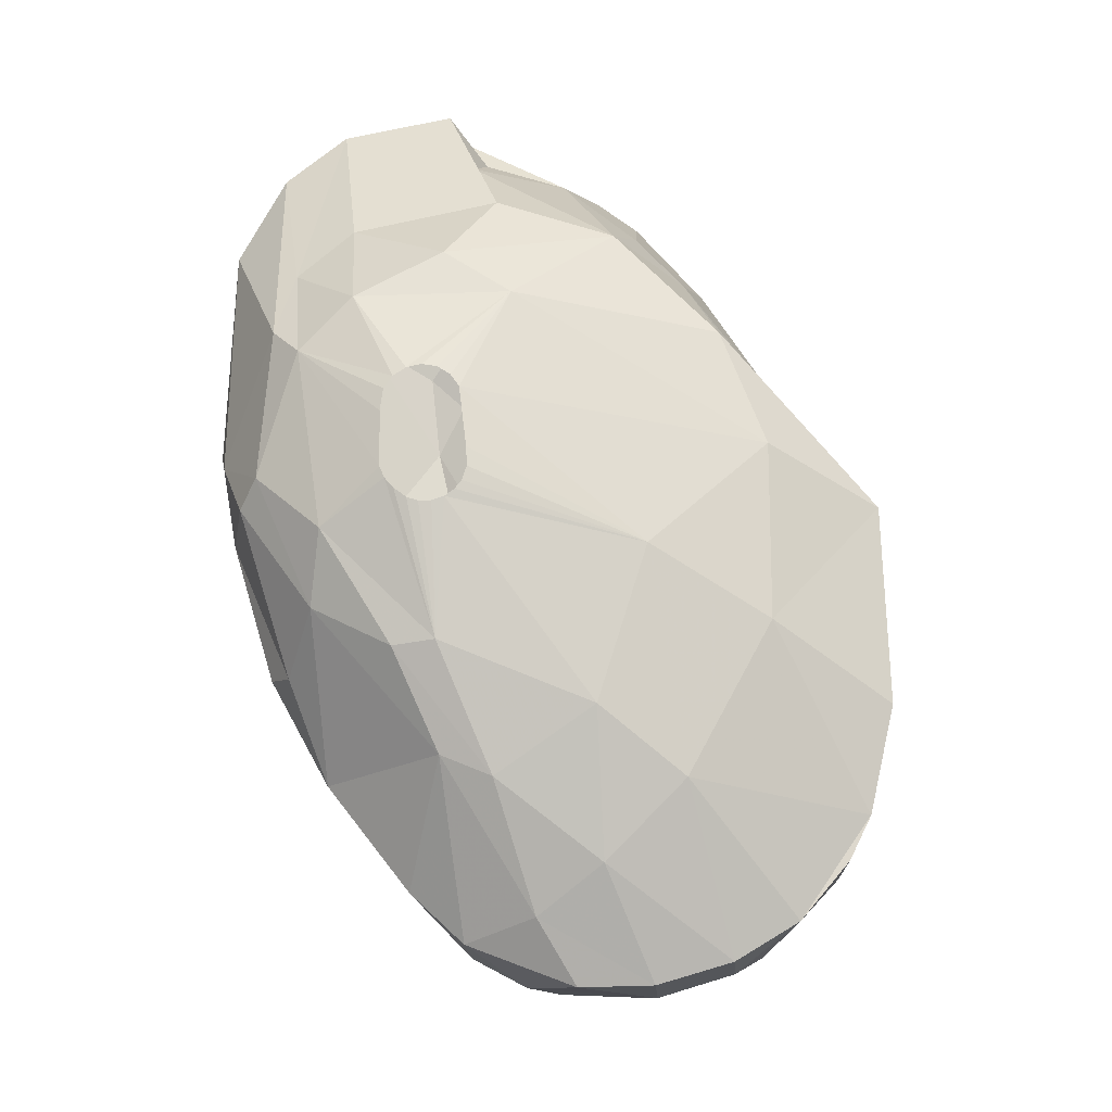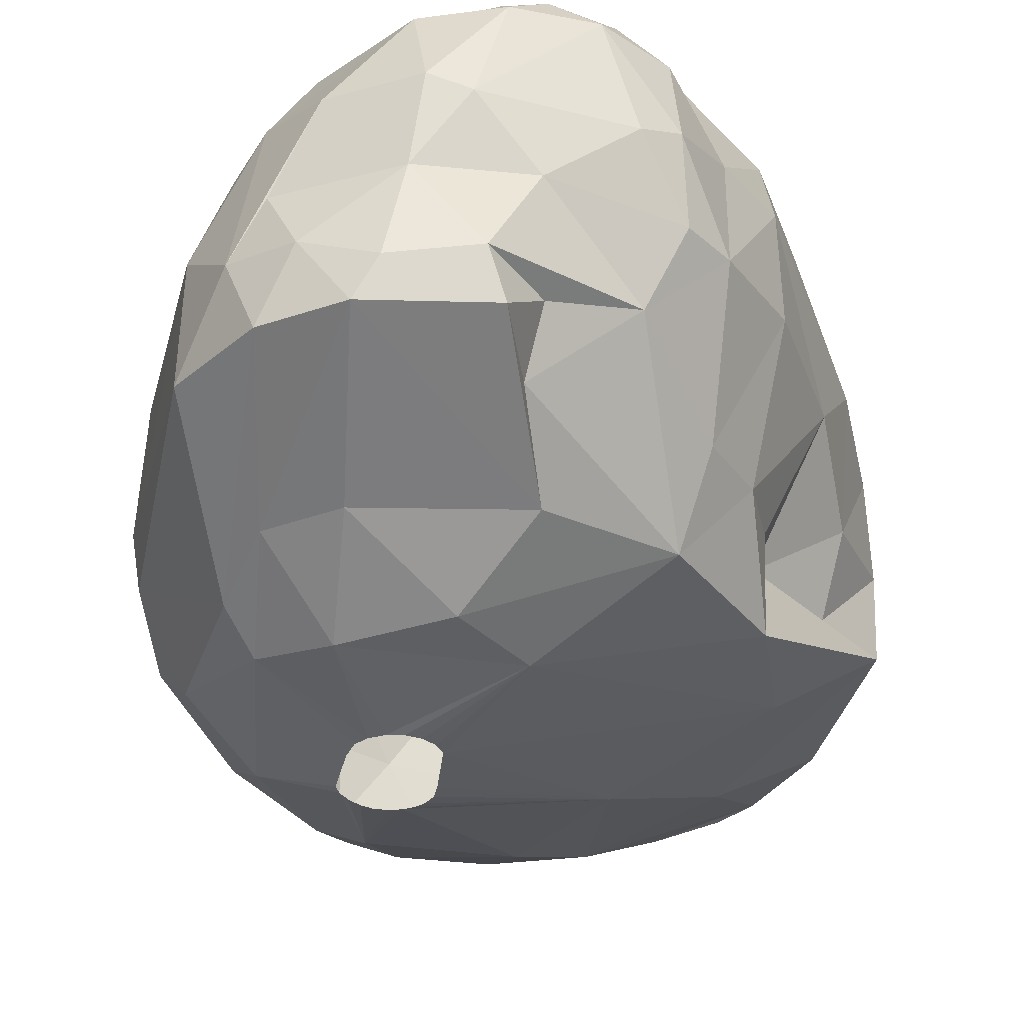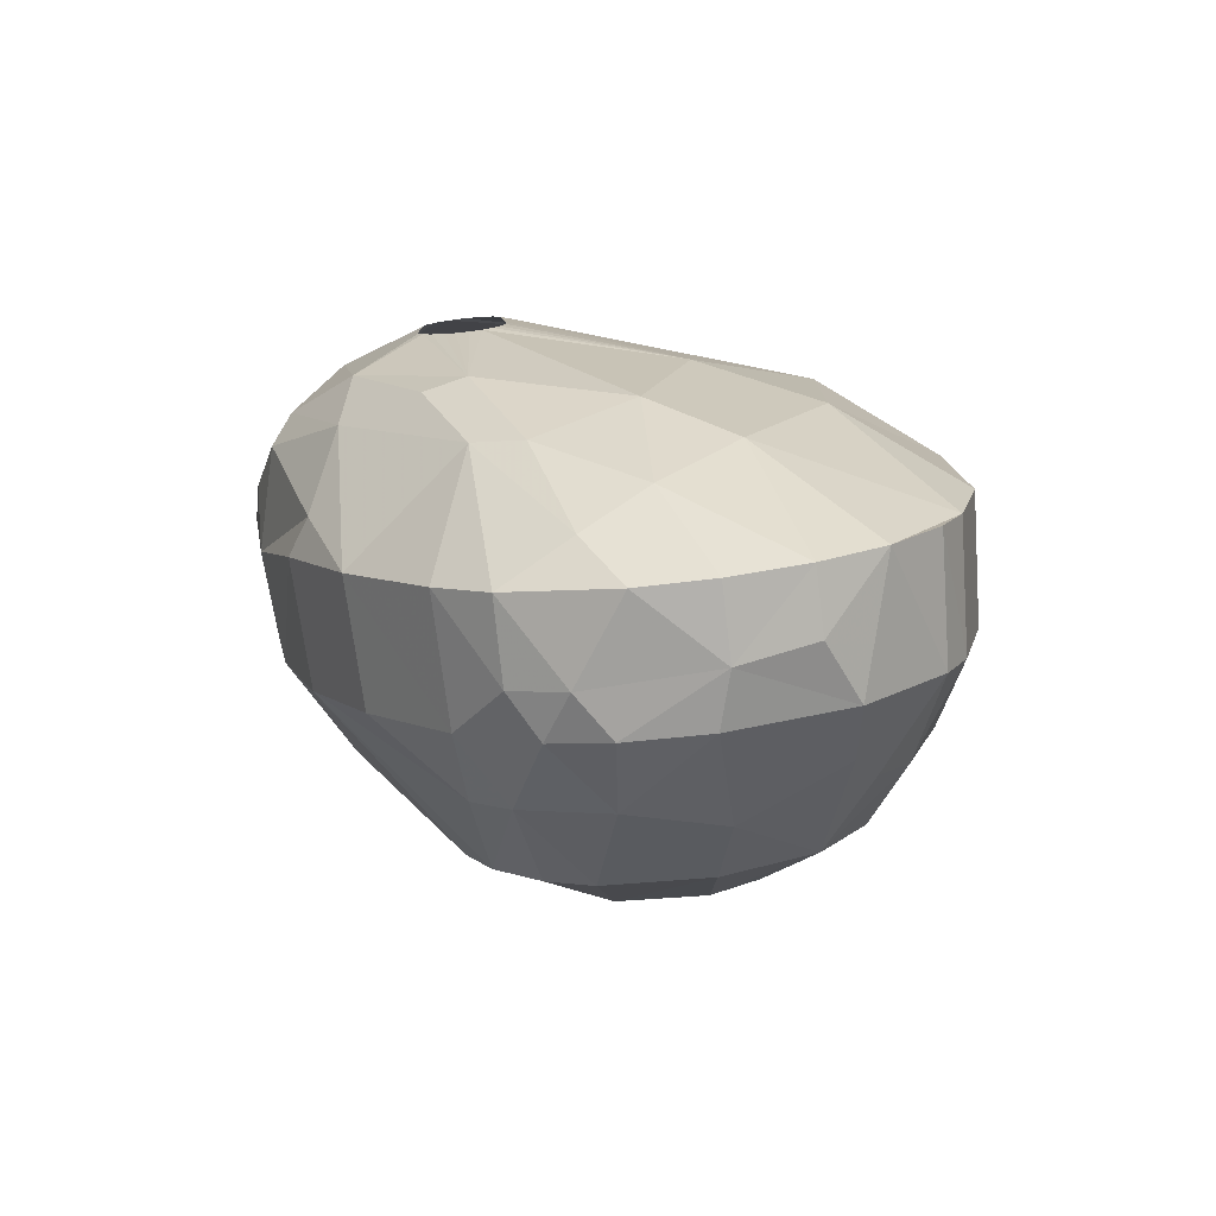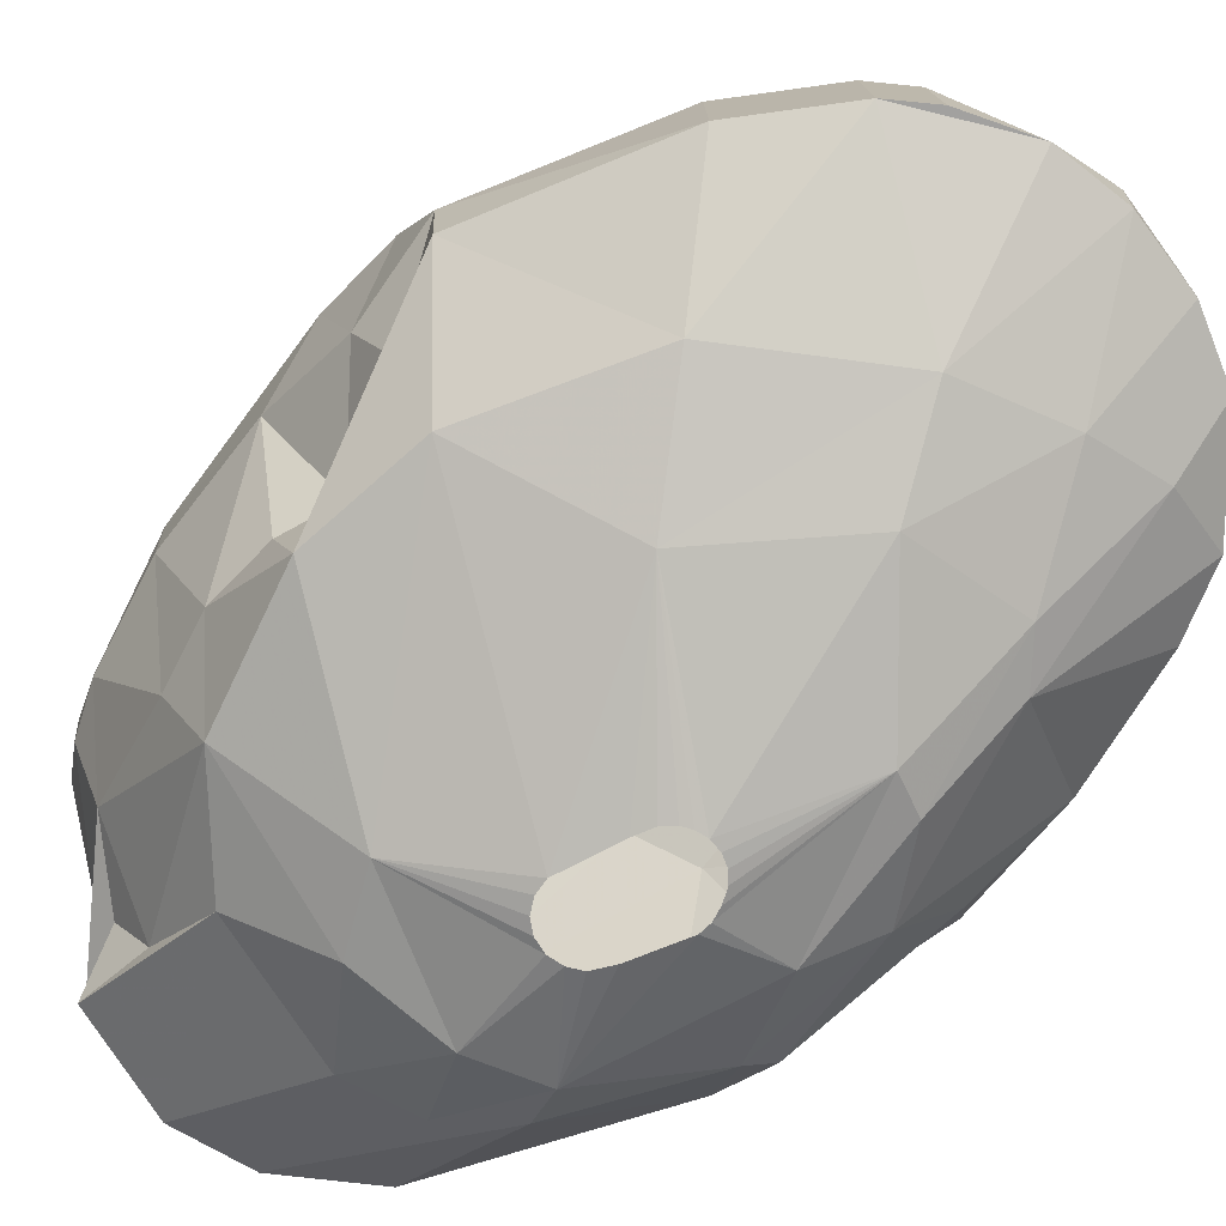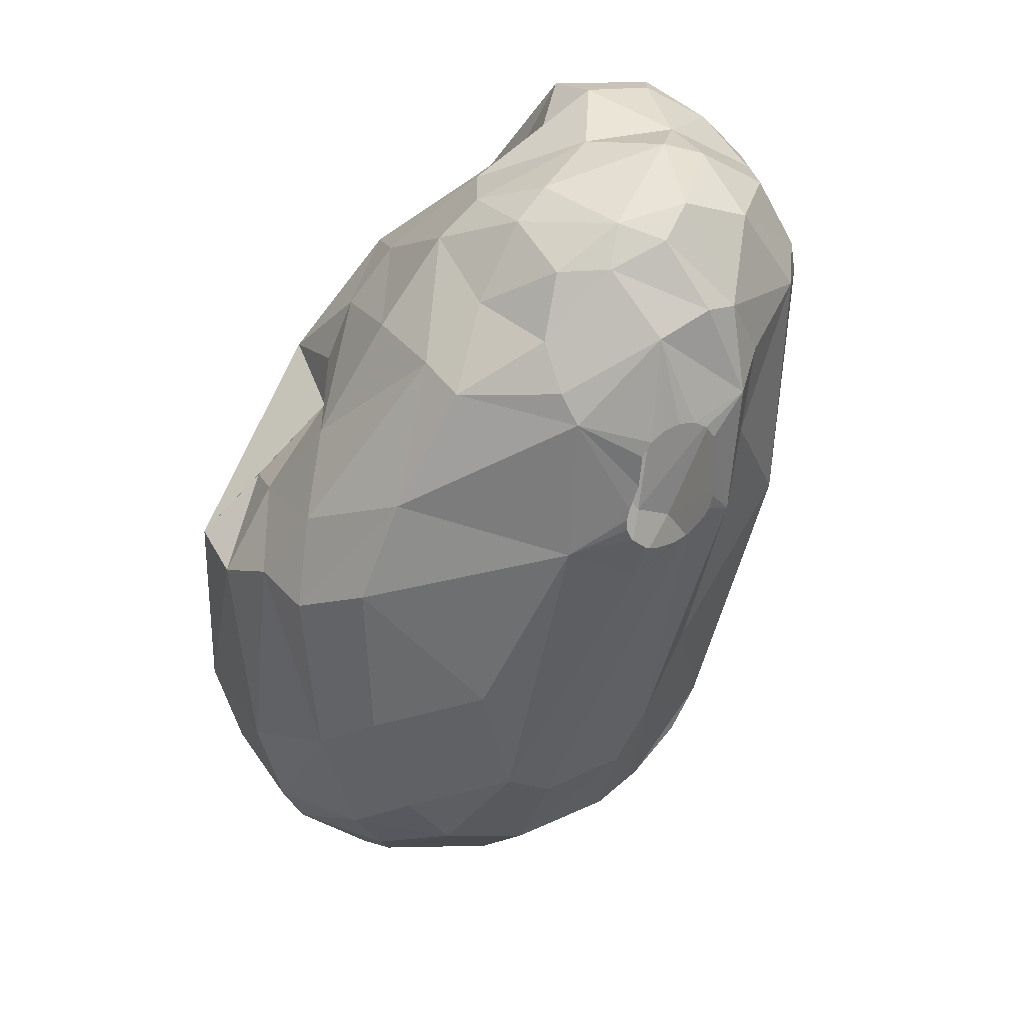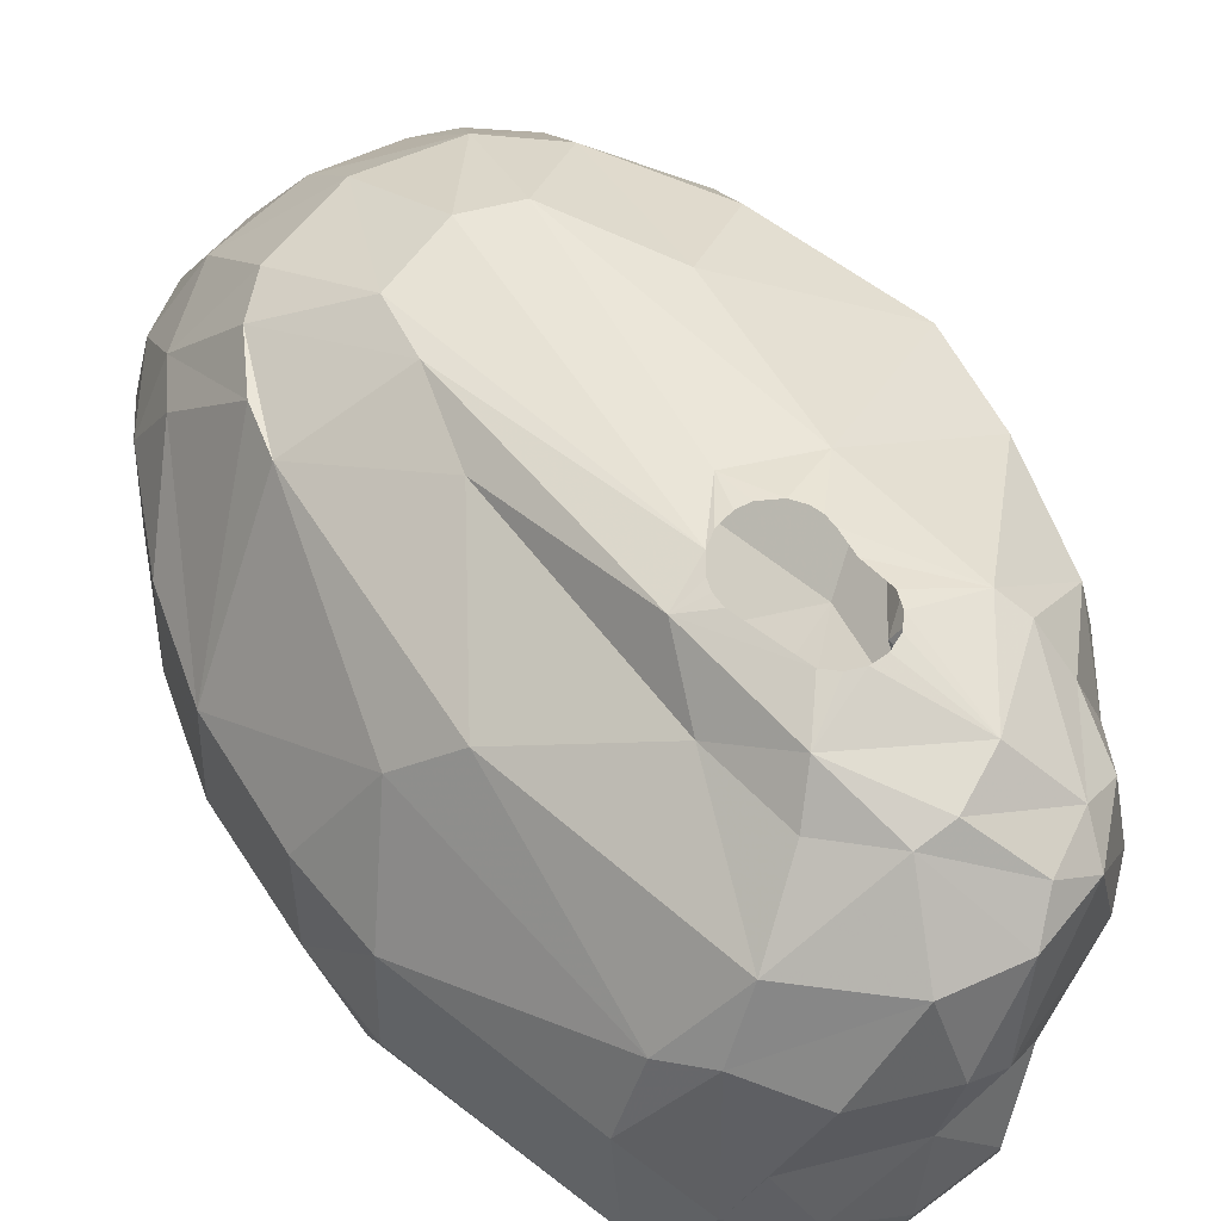
<metadata>
{"format":"obj","ext":"obj","renderer":"f3d","projection":"perspective","resolution":1024,"background":"white","views":[{"elev":-19.1,"azim":-176.2,"up":"+Y"},{"elev":-31.4,"azim":167.4,"up":"+Z"},{"elev":-78.1,"azim":-173.7,"up":"+Y"},{"elev":-72.2,"azim":-69.0,"up":"+Z"},{"elev":36.1,"azim":-25.9,"up":"+Y"},{"elev":56.6,"azim":131.4,"up":"+Z"}]}
</metadata>
<code>
v 180.1 138.7 154.5
v 180.2 145.6 157.2
v 180.2 145.5 154.5
v 180.3 138.9 158.7
v 180.8 147 159.6
v 180.9 135.1 154.5
v 181.1 135.3 158.7
v 181.3 146.7 161.7
v 181.7 133.6 154.5
v 181.7 140.4 162
v 181.8 133.8 158.7
v 182.1 148.5 156.9
v 182.2 149.7 160.8
v 182.6 147.4 154.5
v 182.8 148.3 164.1
v 182.9 135.7 161.7
v 183 142.4 164.1
v 183.3 131.7 154.5
v 183.6 151.7 158.7
v 183.9 146.9 151.8
v 183.9 140.9 151.8
v 184 133.8 161.4
v 184.2 138 164.1
v 184.2 151.7 164.1
v 184.4 131.2 158.7
v 184.7 132.4 160.5
v 185.3 149.8 154.5
v 185.4 130.4 156.6
v 185.4 130.4 154.5
v 185.4 150.9 151.8
v 185.6 151.7 154.5
v 185.7 135.8 164.1
v 186 155.5 159
v 186.2 155.8 162.3
v 186.4 155.5 164.1
v 186.4 143.7 165.9
v 186.6 153.9 154.5
v 186.7 135.8 151.8
v 187.4 139.4 165.9
v 187.8 143 150.3
v 187.9 129.7 156.9
v 187.9 129.7 154.5
v 188.1 157.6 162.3
v 188.2 132.3 162
v 188.2 155.7 154.5
v 188.3 158.2 158.7
v 188.4 129.9 158.7
v 188.8 134.4 164.1
v 188.9 154.6 151.8
v 189.1 138.3 165.9
v 189.1 150.1 167.1
v 189.2 157.3 165
v 189.2 156 166.2
v 189.4 133.2 152.4
v 189.5 137.9 150.6
v 189.5 155 166.8
v 189.7 159.3 158.7
v 190 159.8 161.4
v 190.1 159.2 164.1
v 190.4 129.7 154.5
v 190.8 158.8 156.3
v 191 151.3 167.7
v 191 150.9 167.7
v 191.1 151.7 167.7
v 191.1 130.1 158.7
v 191.2 150.4 167.7
v 191.3 160.4 160.8
v 191.3 131.6 161.1
v 191.4 152.6 167.7
v 191.5 153.8 167.7
v 191.5 148.6 167.4
v 191.6 159.4 165
v 191.6 131.7 153.3
v 191.7 149.9 167.7
v 191.8 154.2 167.7
v 191.9 138.7 165.9
v 192.2 130.1 157.2
v 192.2 149.8 167.7
v 192.2 151.6 149.7
v 192.2 154.6 167.7
v 192.2 160.5 164.1
v 192.3 134.8 164.1
v 192.5 157.5 166.8
v 192.8 135.7 151.2
v 192.8 154.7 167.7
v 192.8 149.8 167.7
v 192.9 155.9 151.8
v 192.9 140.9 166.2
v 193.1 130.8 158.7
v 193.4 154.6 167.7
v 193.4 150 167.7
v 193.5 145.2 148.8
v 193.5 145.8 148.8
v 193.6 160 165
v 193.6 159.5 155.7
v 193.6 144.7 148.8
v 193.8 147.9 148.8
v 193.8 135.8 164.1
v 193.8 144.4 148.8
v 193.8 154.2 167.7
v 193.9 158.4 153.9
v 193.9 160.6 158.7
v 193.9 150.5 167.7
v 194 131.1 154.5
v 194 131.1 157.2
v 194 148.3 148.8
v 194.2 150.8 167.7
v 194.2 144.2 148.8
v 194.2 153.8 167.7
v 194.3 133.1 161.1
v 194.3 151.3 167.7
v 194.4 157.9 166.5
v 194.5 148.6 148.8
v 194.5 153.2 150
v 194.5 136.4 151.2
v 194.5 139.8 149.7
v 194.5 143.8 165.9
v 194.6 144 148.8
v 194.8 160.6 164.1
v 194.8 160.8 154.5
v 195 148.7 148.8
v 195 144 148.8
v 195.1 150.4 167.4
v 195.4 144.2 148.8
v 195.4 137.5 164.1
v 195.4 161.1 156
v 195.5 148.6 148.8
v 195.6 157.6 166.2
v 195.6 134.5 161.1
v 195.6 154.8 167.1
v 195.7 133 158.7
v 195.8 132.7 154.5
v 195.8 161 160.8
v 195.8 144.5 148.8
v 195.9 148.3 148.8
v 195.9 139.7 150
v 196.1 144.8 148.8
v 196.2 147.9 148.8
v 196.2 145.2 148.8
v 196.3 139.2 164.1
v 196.3 147.1 148.8
v 196.4 152.3 165.9
v 196.7 155.5 165.9
v 196.9 160.7 161.4
v 197.1 159.6 164.1
v 197.3 160.3 158.7
v 197.4 151.6 149.7
v 197.8 155 151.8
v 197.9 160.5 155.7
v 198.3 143.5 149.7
v 198.4 136.4 158.7
v 198.5 136.3 154.5
v 198.6 160.1 154.5
v 198.7 141.2 150.9
v 199 148 164.1
v 199.2 156.5 164.1
v 199.2 149.8 150
v 199.3 159.1 161.4
v 199.7 153.3 151.8
v 199.7 139.6 153.3
v 199.9 159.3 156.6
v 200 146.2 162.3
v 200.2 150.9 150.9
v 200.3 140 158.7
v 200.5 156.7 162
v 200.5 139.9 154.5
v 200.5 158.2 158.7
v 200.6 145.7 150.9
v 200.7 158.4 154.5
v 201.1 155.1 161.4
v 201.3 145 151.8
v 201.4 157.6 156.9
v 201.7 144.4 158.7
v 202.1 144.8 155.1
v 202.1 154.9 158.7
v 202.2 147 153.3
v 202.3 155.4 154.5
v 202.3 147.8 158.7
v 202.5 147.8 154.5
g foo
f 52 43 35
f 52 59 43
f 94 119 81
f 95 101 61
f 161 169 153
f 172 177 169
f 28 18 29
f 160 154 171
f 97 93 40
f 147 127 79
f 147 135 127
f 157 135 147
f 157 138 135
f 150 139 157
f 150 137 139
f 150 116 137
f 116 122 124
f 116 118 122
f 116 108 118
f 83 72 53
f 112 72 83
f 130 142 143
f 62 51 63
f 75 56 70
f 75 83 56
f 80 83 75
f 85 83 80
f 90 83 85
f 90 130 83
f 100 130 90
f 109 130 100
f 109 123 130
f 111 123 109
f 107 123 111
f 103 123 107
f 91 123 103
f 86 71 91
f 78 71 86
f 74 71 78
f 66 71 74
f 147 79 114
f 136 116 150
f 168 150 157
f 154 136 150
f 84 116 136
f 55 116 84
f 55 108 116
f 40 108 55
f 20 97 40
f 79 97 20
f 49 114 79
f 159 157 147
f 148 147 114
f 159 147 148
f 163 157 159
f 154 150 168
f 115 136 154
f 115 84 136
f 38 40 55
f 21 40 38
f 168 157 163
f 171 154 168
f 30 79 20
f 49 79 30
f 20 40 21
f 87 114 49
f 148 114 87
f 54 55 84
f 176 168 163
f 171 168 176
f 152 154 160
f 152 115 154
f 38 55 54
f 3 21 1
f 3 20 21
f 153 148 87
f 159 148 153
f 73 54 84
f 6 38 18
f 6 21 38
f 30 20 3
f 37 49 30
f 101 87 49
f 169 159 153
f 176 163 177
f 73 84 115
f 42 54 73
f 29 38 54
f 18 38 29
f 1 21 6
f 132 115 152
f 104 73 115
f 27 30 3
f 45 49 37
f 61 49 45
f 174 171 176
f 174 160 171
f 166 160 174
f 42 29 54
f 14 27 3
f 31 30 27
f 61 101 49
f 163 159 169
f 104 115 132
f 6 18 9
f 37 30 31
f 120 87 101
f 120 153 87
f 174 176 179
f 166 152 160
f 179 176 177
f 60 42 73
f 177 163 169
f 60 73 104
f 153 120 126
f 151 152 166
f 41 42 60
f 27 14 12
f 95 120 101
f 149 153 126
f 105 104 132
f 77 60 104
f 2 3 1
f 37 31 19
f 126 120 95
f 161 153 149
f 172 169 161
f 175 177 172
f 7 6 9
f 7 1 6
f 14 3 2
f 33 45 37
f 179 177 175
f 131 132 152
f 131 105 132
f 41 29 42
f 11 9 18
f 11 7 9
f 4 1 7
f 4 2 1
f 12 14 2
f 19 31 27
f 33 37 19
f 178 179 175
f 105 77 104
f 28 29 41
f 25 18 28
f 11 18 25
f 178 174 179
f 131 152 151
f 77 41 60
f 126 95 61
f 161 149 146
f 146 149 126
f 167 172 161
f 173 166 174
f 46 45 33
f 61 45 46
f 102 126 61
f 164 166 173
f 65 41 77
f 19 27 12
f 57 61 46
f 102 61 57
f 173 174 178
f 167 161 146
f 164 151 166
f 89 105 131
f 89 77 105
f 65 77 89
f 47 41 65
f 25 28 41
f 5 2 4
f 5 12 2
f 146 126 102
f 47 25 41
f 13 12 5
f 13 19 12
f 133 146 102
f 22 11 25
f 129 151 164
f 129 131 151
f 68 65 89
f 16 11 22
f 16 7 11
f 34 33 19
f 58 57 46
f 67 102 57
f 133 102 67
f 172 167 158
f 162 173 178
f 164 173 162
f 110 89 131
f 47 65 68
f 44 25 47
f 22 25 26
f 34 19 13
f 144 167 146
f 158 167 144
f 170 178 175
f 110 131 129
f 26 25 44
f 5 4 10
f 144 146 133
f 165 172 158
f 175 172 165
f 68 89 110
f 10 4 7
f 67 57 58
f 8 5 10
f 34 46 33
f 165 170 175
f 162 178 170
f 10 7 16
f 43 46 34
f 43 58 46
f 8 13 5
f 125 129 164
f 68 44 47
f 32 22 26
f 24 13 8
f 133 67 81
f 145 158 144
f 165 158 145
f 140 164 162
f 32 26 44
f 23 10 16
f 59 58 43
f 81 67 58
f 119 133 81
f 155 140 162
f 125 164 140
f 110 129 125
f 82 68 110
f 15 8 10
f 35 43 34
f 144 133 119
f 155 162 170
f 32 16 22
f 145 144 119
f 156 165 145
f 82 110 98
f 48 44 68
f 24 34 13
f 81 58 59
f 156 170 165
f 155 170 156
f 98 110 125
f 48 68 82
f 23 17 10
f 17 15 10
f 15 24 8
f 35 34 24
f 48 32 44
f 23 16 32
f 23 32 39
f 36 15 17
f 72 59 52
f 72 81 59
f 142 155 156
f 98 125 140
f 39 32 50
f 51 15 36
f 53 52 35
f 94 81 72
f 128 119 94
f 128 145 119
f 128 156 145
f 143 156 128
f 117 140 155
f 76 82 98
f 48 82 76
f 50 32 48
f 36 23 39
f 36 17 23
f 51 24 15
f 56 24 51
f 56 35 24
f 53 35 56
f 72 52 53
f 142 156 143
f 117 155 142
f 88 98 140
f 112 94 72
f 88 140 117
f 50 48 76
f 112 128 94
f 76 98 88
f 130 143 128
f 91 76 88
f 91 50 76
f 39 50 91
f 56 83 53
f 123 117 142
f 88 117 123
f 130 128 112
f 51 36 39
f 64 56 51
f 130 112 83
f 123 142 130
f 91 88 123
f 71 39 91
f 71 51 39
f 66 51 71
f 63 51 66
f 62 64 51
f 69 56 64
f 70 56 69
f 40 99 108
f 40 96 99
f 40 92 96
f 93 92 40
f 79 106 97
f 79 113 106
f 79 121 113
f 127 121 79
f 157 141 138
f 139 141 157
f 116 134 137
f 116 124 134
g

</code>
